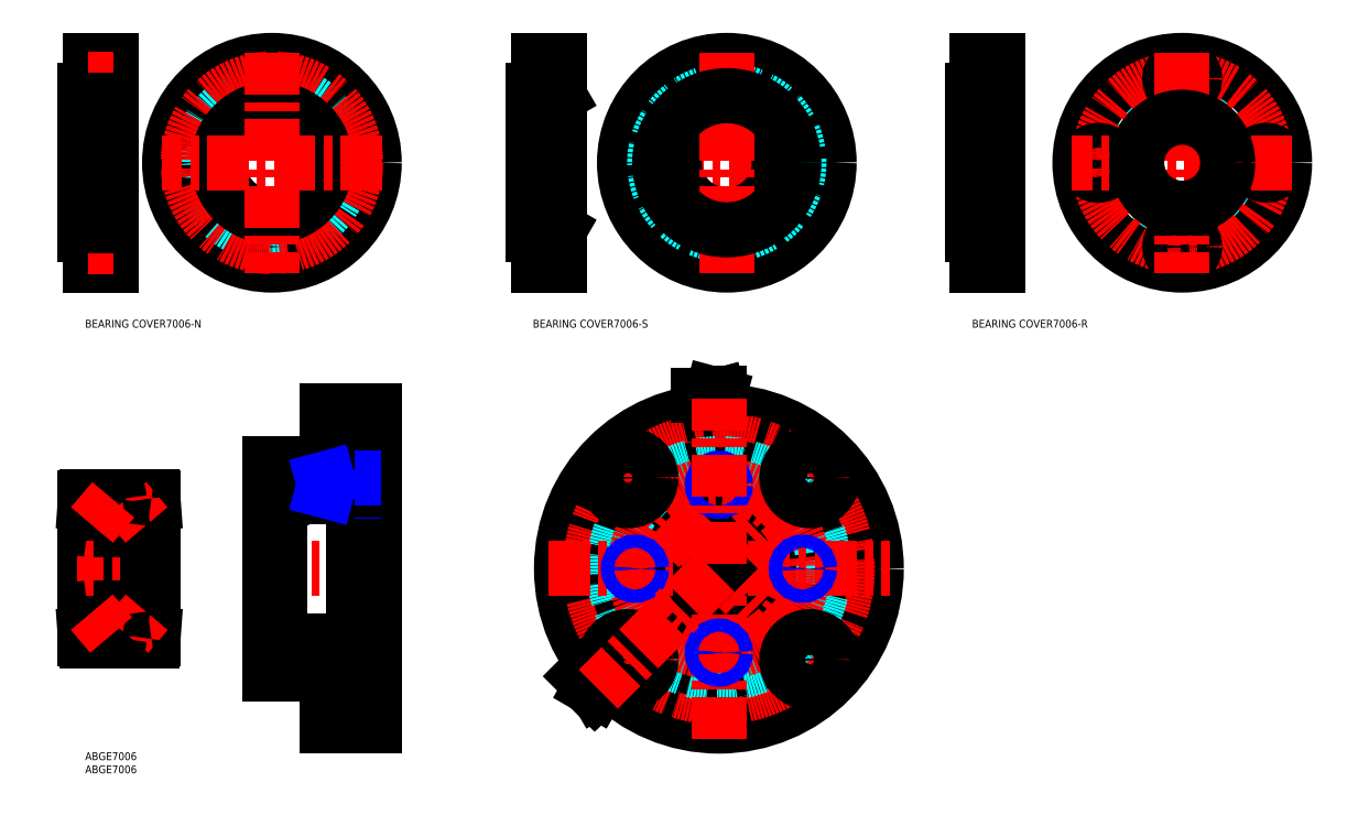
<metadata>
{"format":"dxf","ext":"dxf","renderer":"ezdxf+matplotlib","layout":"modelspace","background":"white","min_lineweight":24,"dpi":150}
</metadata>
<code>
0
SECTION
2
ENTITIES
0
INSERT
8
MSM_CONTINUOUS
2
*U13
10
0
20
0
30
0
0
INSERT
8
MSM_CONTINUOUS
2
*U14
10
0
20
0
30
0
0
LINE
8
MSM_CONTINUOUS
10
92.2
20
130
30
0
11
92.2
21
110
31
0
0
LINE
8
MSM_CONTINUOUS
10
74.2
20
97.5
30
0
11
102.2
21
97.5
31
0
0
LINE
8
MSM_CONTINUOUS
10
102.2
20
109
30
0
11
110.2
21
109
31
0
0
LINE
8
MSM_CONTINUOUS
10
92.2
20
130
30
0
11
110.2
21
130
31
0
0
LINE
8
MSM_CONTINUOUS
10
70.2
20
110
30
0
11
92.2
21
110
31
0
0
LINE
8
MSM_CONTINUOUS
10
110.2
20
10
30
0
11
92.2
21
10
31
0
0
LINE
8
MSM_CONTINUOUS
10
92.2
20
30
30
0
11
92.2
21
10
31
0
0
LINE
8
MSM_CONTINUOUS
10
74.2
20
42.5
30
0
11
102.2
21
42.5
31
0
0
LINE
8
MSM_CONTINUOUS
10
102.2
20
31
30
0
11
110.2
21
31
31
0
0
LINE
8
MSM_CENTER
10
67.2
20
70
30
0
11
113.2
21
70
31
0
0
LINE
8
MSM_CONTINUOUS
10
70.2
20
30
30
0
11
92.2
21
30
31
0
0
LINE
8
MSM_CONTINUOUS
10
70.2
20
94
30
0
11
74.2
21
94
31
0
0
CIRCLE
8
MSM_CONTINUOUS
10
241.6
20
70
30
0
40
60
0
LINE
8
MSM_CONTINUOUS
10
74.2
20
97.5
30
0
11
74.2
21
42.5
31
0
0
LINE
8
MSM_CONTINUOUS
10
102.2
20
109
30
0
11
102.2
21
31
31
0
0
LINE
8
MSM_CONTINUOUS
10
110.2
20
130
30
0
11
110.2
21
10
31
0
0
LINE
8
MSM_CONTINUOUS
10
70.2
20
30
30
0
11
70.2
21
110
31
0
0
CIRCLE
8
MSM_CONTINUOUS
10
241.6
20
70
30
0
40
24
0
CIRCLE
8
MSM_CENTER
10
241.6
20
70
30
0
40
49
0
CIRCLE
8
MSM_CONTINUOUS
10
241.6
20
70
30
0
40
39
0
CIRCLE
8
MSM_CONTINUOUS
10
241.6
20
70
30
0
40
27.5
0
CIRCLE
8
MSM_DASHED
10
241.6
20
70
30
0
40
40
0
CIRCLE
8
MSM_CENTER
10
241.6
20
70
30
0
40
32
0
LINE
8
MSM_CONTINUOUS
10
70.2
20
46
30
0
11
74.2
21
46
31
0
0
LINE
8
MSM_CENTER
10
176.6
20
70
30
0
11
306.6
21
70
31
0
0
LINE
8
MSM_CENTER
10
241.6
20
5
30
0
11
241.6
21
70
31
0
0
LINE
8
MSM_CENTER
10
86.97
20
21
30
0
11
115.1
21
21
31
0
0
LINE
8
MSM_CENTER
10
84.34
20
102
30
0
11
104.1
21
102
31
0
0
LINE
8
MSM_CONTINUOUS
10
92.2
20
26.5
30
0
11
99.7
21
26.5
31
0
0
LINE
8
MSM_CONTINUOUS
10
92.2
20
15.5
30
0
11
99.7
21
15.5
31
0
0
LINE
8
MSM_CONTINUOUS
10
99.7
20
29.75
30
0
11
110.2
21
29.75
31
0
0
LINE
8
MSM_CONTINUOUS
10
99.7
20
12.25
30
0
11
110.2
21
12.25
31
0
0
LINE
8
MSM_CONTINUOUS
10
99.7
20
29.75
30
0
11
99.7
21
12.25
31
0
0
LINE
8
MSM_CENTER
10
219
20
92.63
30
0
11
216
21
95.56
31
0
0
LINE
8
MSM_CENTER
10
219
20
47.37
30
0
11
221.9
21
50.31
31
0
0
LINE
8
MSM_CENTER
10
219
20
47.37
30
0
11
216
21
44.44
31
0
0
CIRCLE
8
MSM_CONTINUOUS
10
19.5
20
48.75
30
0
40
3.75
0
CIRCLE
8
MSM_CONTINUOUS
10
19.5
20
91.25
30
0
40
3.75
0
CIRCLE
8
MSM_CONTINUOUS
10
6.5
20
48.75
30
0
40
3.75
0
CIRCLE
8
MSM_CONTINUOUS
10
6.5
20
91.25
30
0
40
3.75
0
LINE
8
MSM_CONTINUOUS
10
2.84e-14
20
43.1
30
0
11
-2.84e-14
21
96.9
31
0
0
LINE
8
MSM_CONTINUOUS
10
13
20
96.5
30
0
11
13
21
43.5
31
0
0
LINE
8
MSM_CONTINUOUS
10
5.097
20
94.73
30
0
11
2.84e-14
21
95.1
31
0
0
LINE
8
MSM_CONTINUOUS
10
0.6
20
97.5
30
0
11
12
21
97.5
31
0
0
LINE
8
MSM_CONTINUOUS
10
16.3
20
93.2
30
0
11
9.703
21
93.2
31
0
0
LINE
8
MSM_CONTINUOUS
10
2.84e-14
20
89.3
30
0
11
3.297
21
89.3
31
0
0
LINE
8
MSM_CONTINUOUS
10
12.4
20
85
30
0
11
1
21
85
31
0
0
LINE
8
MSM_CONTINUOUS
10
12.4
20
55
30
0
11
1
21
55
31
0
0
LINE
8
MSM_CONTINUOUS
10
16.3
20
89.3
30
0
11
9.703
21
89.3
31
0
0
ARC
8
MSM_CONTINUOUS
10
12.4
20
85.6
30
0
40
0.6
50
270
51
0
0
LINE
8
MSM_CONTINUOUS
10
16.3
20
50.7
30
0
11
9.703
21
50.7
31
0
0
ARC
8
MSM_CONTINUOUS
10
12.4
20
54.4
30
0
40
0.6
50
0
51
90
0
LINE
8
MSM_CONTINUOUS
10
5.097
20
45.27
30
0
11
2.84e-14
21
44.9
31
0
0
LINE
8
MSM_CONTINUOUS
10
2.84e-14
20
50.7
30
0
11
3.297
21
50.7
31
0
0
LINE
8
MSM_CONTINUOUS
10
12
20
42.5
30
0
11
0.6
21
42.5
31
0
0
LINE
8
MSM_CONTINUOUS
10
16.3
20
46.8
30
0
11
9.703
21
46.8
31
0
0
LINE
8
MSM_CENTER
10
32.5
20
70
30
0
11
-3
21
70
31
0
0
LINE
8
MSM_CONTINUOUS
10
26
20
96.9
30
0
11
26
21
43.1
31
0
0
LINE
8
MSM_CONTINUOUS
10
20.9
20
45.27
30
0
11
26
21
44.9
31
0
0
LINE
8
MSM_CONTINUOUS
10
25.4
20
42.5
30
0
11
14
21
42.5
31
0
0
LINE
8
MSM_CONTINUOUS
10
26
20
50.7
30
0
11
22.7
21
50.7
31
0
0
LINE
8
MSM_CONTINUOUS
10
13.6
20
55
30
0
11
25
21
55
31
0
0
LINE
8
MSM_CONTINUOUS
10
13.6
20
85
30
0
11
25
21
85
31
0
0
ARC
8
MSM_CONTINUOUS
10
13.6
20
54.4
30
0
40
0.6
50
90
51
180
0
ARC
8
MSM_CONTINUOUS
10
13.6
20
85.6
30
0
40
0.6
50
180
51
270
0
LINE
8
MSM_CONTINUOUS
10
20.9
20
94.73
30
0
11
26
21
95.1
31
0
0
LINE
8
MSM_CONTINUOUS
10
26
20
89.3
30
0
11
22.7
21
89.3
31
0
0
LINE
8
MSM_CONTINUOUS
10
14
20
97.5
30
0
11
25.4
21
97.5
31
0
0
LINE
8
MSM_CENTER
10
15.27
20
96.25
30
0
11
23.41
21
86.63
31
0
0
LINE
8
MSM_CENTER
10
23.45
20
53.42
30
0
11
16.07
21
44.7
31
0
0
ARC
8
MSM_CONTINUOUS
10
25.4
20
96.9
30
0
40
0.6
50
0
51
90
0
ARC
8
MSM_CONTINUOUS
10
25.4
20
43.1
30
0
40
0.6
50
270
51
0
0
ARC
8
MSM_CONTINUOUS
10
0.6
20
43.1
30
0
40
0.6
50
180
51
270
0
ARC
8
MSM_CONTINUOUS
10
0.6
20
96.9
30
0
40
0.6
50
90
51
180
0
ARC
8
MSM_CONTINUOUS
10
12
20
96.5
30
0
40
1
50
0
51
90
0
ARC
8
MSM_CONTINUOUS
10
14
20
96.5
30
0
40
1
50
90
51
180
0
ARC
8
MSM_CONTINUOUS
10
12
20
43.5
30
0
40
1
50
270
51
0
0
ARC
8
MSM_CONTINUOUS
10
14
20
43.5
30
0
40
1
50
180
51
270
0
ARC
8
MSM_CONTINUOUS
10
1
20
86
30
0
40
1
50
180
51
270
0
ARC
8
MSM_CONTINUOUS
10
25
20
86
30
0
40
1
50
270
51
0
0
ARC
8
MSM_CONTINUOUS
10
25
20
54
30
0
40
1
50
0
51
90
0
ARC
8
MSM_CONTINUOUS
10
1
20
54
30
0
40
1
50
90
51
180
0
LINE
8
MSM_CENTER
10
10.73
20
96.25
30
0
11
2.586
21
86.63
31
0
0
LINE
8
MSM_CENTER
10
2.548
20
53.42
30
0
11
9.935
21
44.7
31
0
0
CIRCLE
8
MSM_DASHED
10
418.2
20
224.7
30
0
40
27.5
0
CIRCLE
8
MSM_CONTINUOUS
10
418.2
20
224.7
30
0
40
17.5
0
CIRCLE
8
MSM_CONTINUOUS
10
418.2
20
224.7
30
0
40
39
0
CIRCLE
8
MSM_CENTER
10
418.2
20
224.7
30
0
40
32
0
CIRCLE
8
MSM_CONTINUOUS
10
386.2
20
224.7
30
0
40
2.75
0
CIRCLE
8
MSM_CONTINUOUS
10
386.2
20
224.7
30
0
40
4.75
0
CIRCLE
8
MSM_CONTINUOUS
10
450.2
20
224.7
30
0
40
2.75
0
CIRCLE
8
MSM_CONTINUOUS
10
450.2
20
224.7
30
0
40
4.75
0
CIRCLE
8
MSM_CONTINUOUS
10
418.2
20
192.7
30
0
40
2.75
0
CIRCLE
8
MSM_CONTINUOUS
10
418.2
20
192.7
30
0
40
4.75
0
CIRCLE
8
MSM_CONTINUOUS
10
418.2
20
256.7
30
0
40
2.75
0
CIRCLE
8
MSM_CONTINUOUS
10
418.2
20
256.7
30
0
40
4.75
0
CIRCLE
8
MSM_CONTINUOUS
10
244.6
20
256.7
30
0
40
4.75
0
CIRCLE
8
MSM_CONTINUOUS
10
244.6
20
256.7
30
0
40
2.75
0
CIRCLE
8
MSM_CONTINUOUS
10
244.6
20
192.7
30
0
40
4.75
0
CIRCLE
8
MSM_CONTINUOUS
10
244.6
20
192.7
30
0
40
2.75
0
CIRCLE
8
MSM_CONTINUOUS
10
276.6
20
224.7
30
0
40
4.75
0
CIRCLE
8
MSM_CONTINUOUS
10
276.6
20
224.7
30
0
40
2.75
0
CIRCLE
8
MSM_CONTINUOUS
10
212.6
20
224.7
30
0
40
4.75
0
CIRCLE
8
MSM_CONTINUOUS
10
212.6
20
224.7
30
0
40
2.75
0
LINE
8
MSM_CENTER
10
286.6
20
224.7
30
0
11
202.6
21
224.7
31
0
0
CIRCLE
8
MSM_CONTINUOUS
10
244.6
20
224.7
30
0
40
20
0
CIRCLE
8
MSM_CENTER
10
244.6
20
224.7
30
0
40
32
0
CIRCLE
8
MSM_CONTINUOUS
10
244.6
20
224.7
30
0
40
39
0
CIRCLE
8
MSM_DASHED
10
244.6
20
224.7
30
0
40
27.5
0
CIRCLE
8
MSM_CONTINUOUS
10
244.6
20
224.7
30
0
40
25
0
LINE
8
MSM_CENTER
10
244.6
20
266.7
30
0
11
244.6
21
182.7
31
0
0
LINE
8
MSM_CENTER
10
460.2
20
224.7
30
0
11
376.2
21
224.7
31
0
0
LINE
8
MSM_CENTER
10
418.2
20
266.7
30
0
11
418.2
21
182.7
31
0
0
CIRCLE
8
MSM_CONTINUOUS
10
71.2
20
224.7
30
0
40
39
0
CIRCLE
8
MSM_DASHED
10
71.2
20
224.7
30
0
40
27.5
0
CIRCLE
8
MSM_CONTINUOUS
10
39.2
20
224.7
30
0
40
2.75
0
CIRCLE
8
MSM_CONTINUOUS
10
39.2
20
224.7
30
0
40
4.75
0
CIRCLE
8
MSM_CONTINUOUS
10
103.2
20
224.7
30
0
40
2.75
0
CIRCLE
8
MSM_CONTINUOUS
10
103.2
20
224.7
30
0
40
4.75
0
CIRCLE
8
MSM_CONTINUOUS
10
71.2
20
256.7
30
0
40
2.75
0
CIRCLE
8
MSM_CONTINUOUS
10
71.2
20
256.7
30
0
40
4.75
0
CIRCLE
8
MSM_CONTINUOUS
10
71.2
20
192.7
30
0
40
2.75
0
CIRCLE
8
MSM_CONTINUOUS
10
71.2
20
192.7
30
0
40
4.75
0
CIRCLE
8
MSM_CENTER
10
71.2
20
224.7
30
0
40
32
0
CIRCLE
8
MSM_CONTINUOUS
10
71.2
20
224.7
30
0
40
20.5
0
LINE
8
MSM_CENTER
10
113.2
20
224.7
30
0
11
29.2
21
224.7
31
0
0
LINE
8
MSM_CENTER
10
71.2
20
266.7
30
0
11
71.2
21
182.7
31
0
0
INSERT
8
MSM_CONTINUOUS
2
*U15
10
0
20
0
30
0
0
LINE
8
MSM_NARROW
10
102.2
20
99.5
30
0
11
92.2
21
99.5
31
0
0
LINE
8
MSM_CONTINUOUS
10
102.2
20
99.93
30
0
11
87.2
21
99.93
31
0
0
LINE
8
MSM_CONTINUOUS
10
102.2
20
104.1
30
0
11
87.2
21
104.1
31
0
0
LINE
8
MSM_NARROW
10
102.2
20
104.5
30
0
11
92.2
21
104.5
31
0
0
LINE
8
MSM_CONTINUOUS
10
87.2
20
104.1
30
0
11
87.2
21
99.93
31
0
0
LINE
8
MSM_CONTINUOUS
10
87.2
20
99.93
30
0
11
86.01
21
102
31
0
0
LINE
8
MSM_CONTINUOUS
10
92.2
20
104.5
30
0
11
92.2
21
99.5
31
0
0
LINE
8
MSM_CONTINUOUS
10
87.2
20
104.1
30
0
11
86.01
21
102
31
0
0
LINE
8
MSM_NARROW
10
92.2
20
104.5
30
0
11
90.6
21
104.1
31
0
0
LINE
8
MSM_NARROW
10
92.2
20
99.5
30
0
11
90.6
21
99.93
31
0
0
LINE
8
MSM_CONTINUOUS
10
241.6
20
70
30
0
11
241.6
21
72
31
0
0
LINE
8
MSM_CENTER
10
287.5
20
24.04
30
0
11
195.6
21
116
31
0
0
LINE
8
MSM_CENTER
10
287.5
20
116
30
0
11
241.6
21
70
31
0
0
LINE
8
MSM_CONTINUOUS
10
240.2
20
68.59
30
0
11
241.6
21
70
31
0
0
LINE
8
MSM_CONTINUOUS
10
241.6
20
135
30
0
11
241.6
21
137
31
0
0
LINE
8
MSM_CONTINUOUS
10
194.2
20
22.62
30
0
11
195.6
21
24.04
31
0
0
LINE
8
MSM_CONTINUOUS
10
192.7
20
24.63
30
0
11
194.9
21
23.33
31
0
0
LINE
8
MSM_CONTINUOUS
10
194.9
20
23.33
30
0
11
193.6
21
25.57
31
0
0
LINE
8
MSM_CONTINUOUS
10
194.9
20
23.33
30
0
11
189.3
21
28.99
31
0
0
CIRCLE
8
MSM_CONTINUOUS
10
206.9
20
104.6
30
0
40
8.75
0
CIRCLE
8
MSM_CONTINUOUS
10
206.9
20
104.6
30
0
40
5.5
0
CIRCLE
8
MSM_CONTINUOUS
10
276.2
20
104.6
30
0
40
8.75
0
CIRCLE
8
MSM_CONTINUOUS
10
276.2
20
104.6
30
0
40
5.5
0
CIRCLE
8
MSM_CONTINUOUS
10
206.9
20
35.35
30
0
40
8.75
0
CIRCLE
8
MSM_CONTINUOUS
10
206.9
20
35.35
30
0
40
5.5
0
CIRCLE
8
MSM_CONTINUOUS
10
276.2
20
35.35
30
0
40
8.75
0
CIRCLE
8
MSM_CONTINUOUS
10
276.2
20
35.35
30
0
40
5.5
0
CIRCLE
8
MSM_CONTINUOUS
10
241.6
20
102
30
0
40
2.067
0
CIRCLE
8
MSM_NARROW
10
241.6
20
102
30
0
40
2.5
0
CIRCLE
8
MSM_CONTINUOUS
10
273.6
20
70
30
0
40
2.067
0
CIRCLE
8
MSM_NARROW
10
273.6
20
70
30
0
40
2.5
0
CIRCLE
8
MSM_CONTINUOUS
10
209.6
20
70
30
0
40
2.067
0
CIRCLE
8
MSM_NARROW
10
209.6
20
70
30
0
40
2.5
0
CIRCLE
8
MSM_CONTINUOUS
10
241.6
20
38
30
0
40
2.067
0
CIRCLE
8
MSM_NARROW
10
241.6
20
38
30
0
40
2.5
0
LINE
8
MSM_CONTINUOUS
10
2
20
263.7
30
0
11
2
21
252.2
31
0
0
LINE
8
MSM_CONTINUOUS
10
2
20
252.2
30
0
11
0
21
252.2
31
0
0
LINE
8
MSM_CONTINUOUS
10
2
20
197.2
30
0
11
0
21
197.2
31
0
0
LINE
8
MSM_CONTINUOUS
10
2
20
197.2
30
0
11
2
21
185.7
31
0
0
LINE
8
MSM_CONTINUOUS
10
10
20
185.7
30
0
11
10
21
263.7
31
0
0
LINE
8
MSM_CONTINUOUS
10
0
20
252.2
30
0
11
0
21
197.2
31
0
0
LINE
8
MSM_CONTINUOUS
10
10
20
261.5
30
0
11
4.9
21
261.5
31
0
0
LINE
8
MSM_CONTINUOUS
10
10
20
252
30
0
11
4.9
21
252
31
0
0
LINE
8
MSM_CONTINUOUS
10
4.9
20
252
30
0
11
4.9
21
261.5
31
0
0
LINE
8
MSM_CONTINUOUS
10
4.9
20
259.5
30
0
11
2
21
259.5
31
0
0
LINE
8
MSM_CONTINUOUS
10
4.9
20
254
30
0
11
2
21
254
31
0
0
LINE
8
MSM_CONTINUOUS
10
7
20
200.7
30
0
11
0
21
200.7
31
0
0
LINE
8
MSM_CONTINUOUS
10
2
20
185.7
30
0
11
10
21
185.7
31
0
0
LINE
8
MSM_CONTINUOUS
10
4.9
20
195.5
30
0
11
2
21
195.5
31
0
0
LINE
8
MSM_CONTINUOUS
10
4.9
20
190
30
0
11
2
21
190
31
0
0
LINE
8
MSM_CONTINUOUS
10
4.9
20
197.5
30
0
11
4.9
21
188
31
0
0
LINE
8
MSM_CONTINUOUS
10
10
20
197.5
30
0
11
4.9
21
197.5
31
0
0
LINE
8
MSM_CONTINUOUS
10
10
20
188
30
0
11
4.9
21
188
31
0
0
LINE
8
MSM_CONTINUOUS
10
7
20
248.7
30
0
11
0
21
248.7
31
0
0
LINE
8
MSM_CONTINUOUS
10
10
20
263.7
30
0
11
2
21
263.7
31
0
0
LINE
8
MSM_CENTER
10
10.96
20
256.7
30
0
11
1.033
21
256.7
31
0
0
LINE
8
MSM_CENTER
10
12
20
224.7
30
0
11
-2
21
224.7
31
0
0
LINE
8
MSM_CENTER
10
10.96
20
192.7
30
0
11
1.033
21
192.7
31
0
0
LINE
8
MSM_CONTINUOUS
10
7
20
200.7
30
0
11
7
21
248.7
31
0
0
LINE
8
MSM_CONTINUOUS
10
10
20
245.2
30
0
11
7
21
245.2
31
0
0
LINE
8
MSM_CONTINUOUS
10
10
20
204.2
30
0
11
7
21
204.2
31
0
0
LINE
8
MSM_CENTER
10
182.6
20
192.7
30
0
11
168.6
21
192.7
31
0
0
LINE
8
MSM_CONTINUOUS
10
180.6
20
185.7
30
0
11
180.6
21
263.7
31
0
0
LINE
8
MSM_CONTINUOUS
10
179.6
20
249.7
30
0
11
180.6
21
250.3
31
0
0
LINE
8
MSM_CONTINUOUS
10
180.6
20
249.7
30
0
11
174.1
21
249.7
31
0
0
LINE
8
MSM_CONTINUOUS
10
180.6
20
263.7
30
0
11
172.6
21
263.7
31
0
0
LINE
8
MSM_CENTER
10
182.6
20
256.7
30
0
11
168.6
21
256.7
31
0
0
LINE
8
MSM_CONTINUOUS
10
180.6
20
261.5
30
0
11
175.5
21
261.5
31
0
0
LINE
8
MSM_CONTINUOUS
10
180.6
20
252
30
0
11
175.5
21
252
31
0
0
LINE
8
MSM_CONTINUOUS
10
179.6
20
199.7
30
0
11
180.6
21
199.2
31
0
0
LINE
8
MSM_CONTINUOUS
10
180.6
20
199.7
30
0
11
174.1
21
199.7
31
0
0
LINE
8
MSM_CONTINUOUS
10
172.6
20
185.7
30
0
11
180.6
21
185.7
31
0
0
LINE
8
MSM_CENTER
10
182.6
20
224.7
30
0
11
168.6
21
224.7
31
0
0
LINE
8
MSM_CONTINUOUS
10
180.6
20
197.5
30
0
11
175.5
21
197.5
31
0
0
LINE
8
MSM_CONTINUOUS
10
180.6
20
188
30
0
11
175.5
21
188
31
0
0
LINE
8
MSM_CONTINUOUS
10
174.1
20
199.7
30
0
11
174.1
21
249.7
31
0
0
LINE
8
MSM_CONTINUOUS
10
171.6
20
248.7
30
0
11
171.6
21
200.7
31
0
0
LINE
8
MSM_CONTINUOUS
10
170.6
20
252.2
30
0
11
170.6
21
197.2
31
0
0
LINE
8
MSM_CONTINUOUS
10
171.6
20
200.7
30
0
11
170.6
21
200.7
31
0
0
LINE
8
MSM_CONTINUOUS
10
172.6
20
197.2
30
0
11
172.6
21
185.7
31
0
0
LINE
8
MSM_CONTINUOUS
10
172.6
20
197.2
30
0
11
170.6
21
197.2
31
0
0
LINE
8
MSM_CONTINUOUS
10
175.5
20
197.5
30
0
11
175.5
21
188
31
0
0
LINE
8
MSM_CONTINUOUS
10
175.5
20
195.5
30
0
11
172.6
21
195.5
31
0
0
LINE
8
MSM_CONTINUOUS
10
175.5
20
190
30
0
11
172.6
21
190
31
0
0
LINE
8
MSM_CONTINUOUS
10
174.1
20
203.7
30
0
11
171.6
21
203.7
31
0
0
LINE
8
MSM_CONTINUOUS
10
175.5
20
259.5
30
0
11
172.6
21
259.5
31
0
0
LINE
8
MSM_CONTINUOUS
10
175.5
20
254
30
0
11
172.6
21
254
31
0
0
LINE
8
MSM_CONTINUOUS
10
175.5
20
252
30
0
11
175.5
21
261.5
31
0
0
LINE
8
MSM_CONTINUOUS
10
174.1
20
245.7
30
0
11
171.6
21
245.7
31
0
0
LINE
8
MSM_CONTINUOUS
10
171.6
20
248.7
30
0
11
170.6
21
248.7
31
0
0
LINE
8
MSM_CONTINUOUS
10
172.6
20
263.7
30
0
11
172.6
21
252.2
31
0
0
LINE
8
MSM_CONTINUOUS
10
172.6
20
252.2
30
0
11
170.6
21
252.2
31
0
0
LINE
8
MSM_CONTINUOUS
10
348.1
20
242.2
30
0
11
346.1
21
242.2
31
0
0
LINE
8
MSM_CONTINUOUS
10
338.1
20
252.2
30
0
11
338.1
21
197.2
31
0
0
LINE
8
MSM_CONTINUOUS
10
348.1
20
207.2
30
0
11
346.1
21
207.2
31
0
0
LINE
8
MSM_CONTINUOUS
10
343
20
259.5
30
0
11
340.1
21
259.5
31
0
0
LINE
8
MSM_CONTINUOUS
10
340.1
20
263.7
30
0
11
340.1
21
252.2
31
0
0
LINE
8
MSM_CONTINUOUS
10
343
20
252
30
0
11
343
21
261.5
31
0
0
LINE
8
MSM_CONTINUOUS
10
341.4
20
242.2
30
0
11
339.1
21
242.2
31
0
0
LINE
8
MSM_CONTINUOUS
10
339.1
20
200.7
30
0
11
338.1
21
200.7
31
0
0
LINE
8
MSM_CONTINUOUS
10
343
20
195.5
30
0
11
340.1
21
195.5
31
0
0
LINE
8
MSM_CONTINUOUS
10
343
20
190
30
0
11
340.1
21
190
31
0
0
LINE
8
MSM_CONTINUOUS
10
340.1
20
197.2
30
0
11
340.1
21
185.7
31
0
0
LINE
8
MSM_CONTINUOUS
10
348.1
20
185.7
30
0
11
348.1
21
263.7
31
0
0
LINE
8
MSM_CONTINUOUS
10
346.1
20
204.2
30
0
11
346.1
21
245.2
31
0
0
LINE
8
MSM_CONTINUOUS
10
348.1
20
188
30
0
11
343
21
188
31
0
0
LINE
8
MSM_CENTER
10
350.1
20
192.7
30
0
11
336.1
21
192.7
31
0
0
LINE
8
MSM_CONTINUOUS
10
348.1
20
252
30
0
11
343
21
252
31
0
0
LINE
8
MSM_CONTINUOUS
10
340.1
20
185.7
30
0
11
348.1
21
185.7
31
0
0
LINE
8
MSM_CENTER
10
350.1
20
256.7
30
0
11
336.1
21
256.7
31
0
0
LINE
8
MSM_CONTINUOUS
10
348.1
20
263.7
30
0
11
340.1
21
263.7
31
0
0
LINE
8
MSM_CONTINUOUS
10
348.1
20
261.5
30
0
11
343
21
261.5
31
0
0
LINE
8
MSM_CENTER
10
350.1
20
224.7
30
0
11
336.1
21
224.7
31
0
0
LINE
8
MSM_CONTINUOUS
10
348.1
20
197.5
30
0
11
343
21
197.5
31
0
0
LINE
8
MSM_CONTINUOUS
10
346.1
20
245.2
30
0
11
341.4
21
245.2
31
0
0
LINE
8
MSM_CONTINUOUS
10
346.1
20
204.2
30
0
11
341.4
21
204.2
31
0
0
LINE
8
MSM_CONTINUOUS
10
340.1
20
197.2
30
0
11
338.1
21
197.2
31
0
0
LINE
8
MSM_CONTINUOUS
10
343
20
197.5
30
0
11
343
21
188
31
0
0
LINE
8
MSM_CONTINUOUS
10
341.4
20
207.2
30
0
11
339.1
21
207.2
31
0
0
LINE
8
MSM_CONTINUOUS
10
339.1
20
248.7
30
0
11
339.1
21
200.7
31
0
0
LINE
8
MSM_CONTINUOUS
10
341.4
20
204.2
30
0
11
341.4
21
245.2
31
0
0
LINE
8
MSM_CONTINUOUS
10
339.1
20
248.7
30
0
11
338.1
21
248.7
31
0
0
LINE
8
MSM_CONTINUOUS
10
340.1
20
252.2
30
0
11
338.1
21
252.2
31
0
0
LINE
8
MSM_CONTINUOUS
10
343
20
254
30
0
11
340.1
21
254
31
0
0
INSERT
8
MSM_CONTINUOUS
2
*U16
10
0
20
0
30
0
0
INSERT
8
MSM_CONTINUOUS
2
*U17
10
0
20
0
30
0
0
LINE
8
MSM_CONTINUOUS
10
180.6
20
244.7
30
0
11
174.1
21
244.7
31
0
0
LINE
8
MSM_CONTINUOUS
10
180.6
20
204.7
30
0
11
174.1
21
204.7
31
0
0
CIRCLE
8
MSM_CONTINUOUS
10
244.6
20
224.7
30
0
40
25.58
0
LINE
8
MSM_CONTINUOUS
10
342.6
20
205.8
30
0
11
342.6
21
243.7
31
0
0
ARC
8
MSM_CONTINUOUS
10
344.1
20
243.7
30
0
40
1.491
50
134.4
51
225.6
0
ARC
8
MSM_CONTINUOUS
10
344.3
20
243.3
30
0
40
1.918
50
47.21
51
132.8
0
ARC
8
MSM_CONTINUOUS
10
344.3
20
244
30
0
40
1.918
50
227.2
51
312.8
0
ARC
8
MSM_CONTINUOUS
10
344.6
20
243.7
30
0
40
1.491
50
314.4
51
45.56
0
ARC
8
MSM_CONTINUOUS
10
344.1
20
205.8
30
0
40
1.491
50
134.4
51
225.6
0
ARC
8
MSM_CONTINUOUS
10
344.3
20
206.2
30
0
40
1.918
50
227.2
51
312.8
0
ARC
8
MSM_CONTINUOUS
10
344.3
20
205.5
30
0
40
1.918
50
47.21
51
132.8
0
ARC
8
MSM_CONTINUOUS
10
344.6
20
205.8
30
0
40
1.491
50
314.4
51
45.56
0
CIRCLE
8
MSM_CONTINUOUS
10
418.2
20
224.7
30
0
40
17.35
0
LINE
8
MSM_CONTINUOUS
10
239.1
20
136.7
30
0
11
241.6
21
136
31
0
0
LINE
8
MSM_CONTINUOUS
10
241.6
20
136
30
0
11
239.1
21
135.3
31
0
0
LINE
8
MSM_CONTINUOUS
10
241.6
20
136
30
0
11
233.6
21
136
31
0
0
LINE
8
MSM_CENTER
10
241.6
20
72
30
0
11
241.6
21
135
31
0
0
LINE
8
MSM_CENTER
10
240.2
20
68.59
30
0
11
195.6
21
24.04
31
0
0
ENDSEC
0
EOF

</code>
